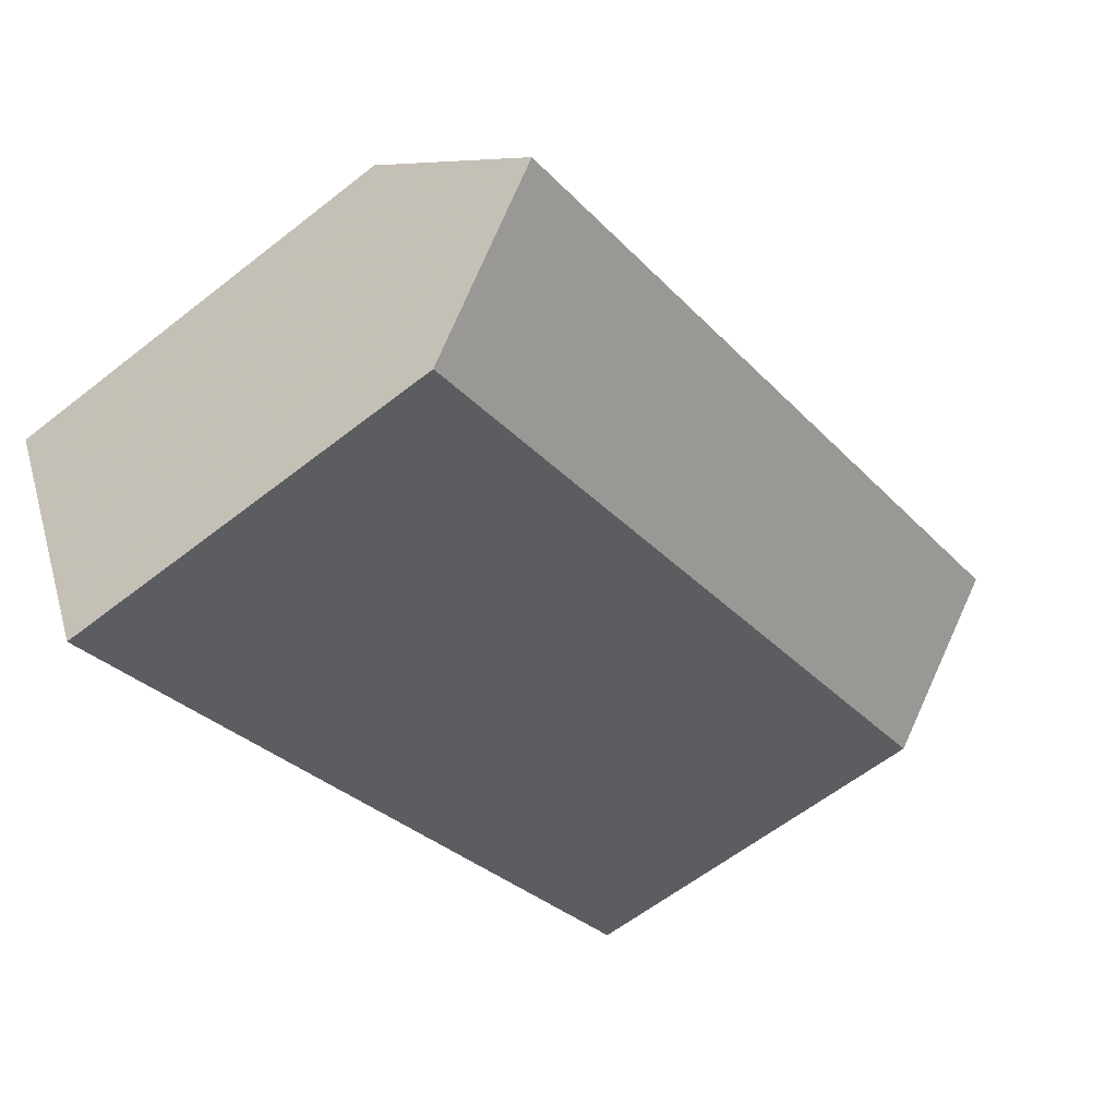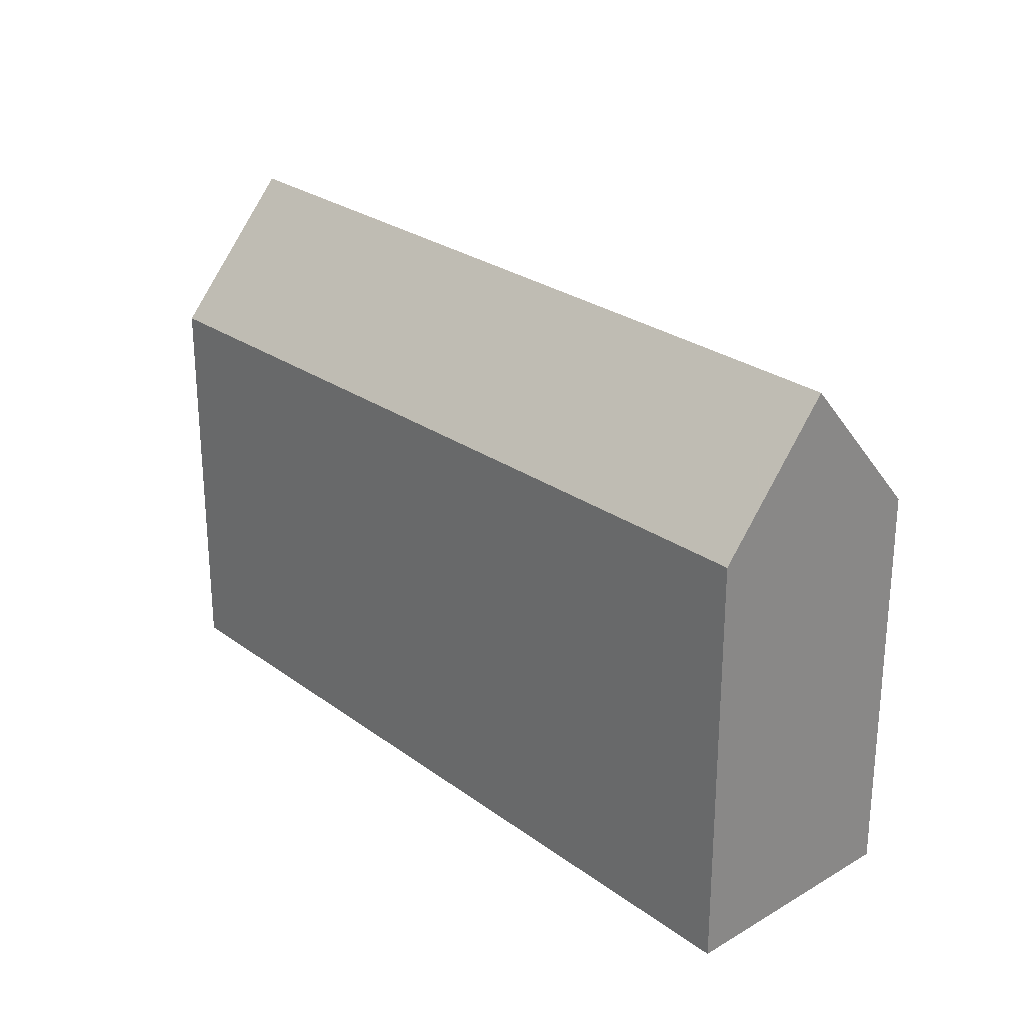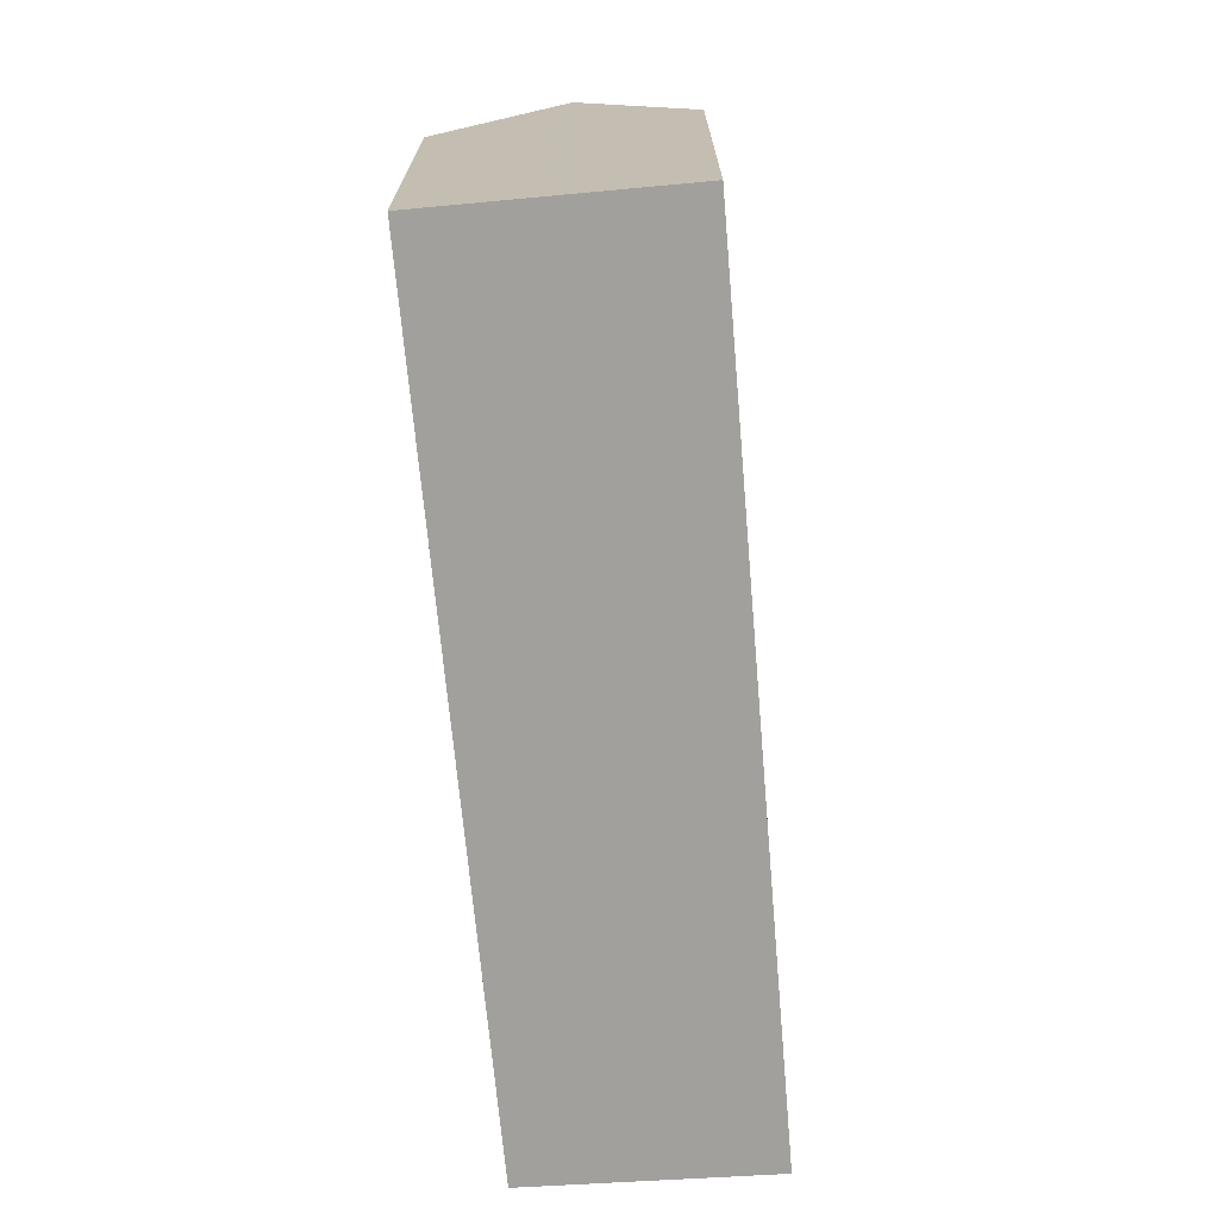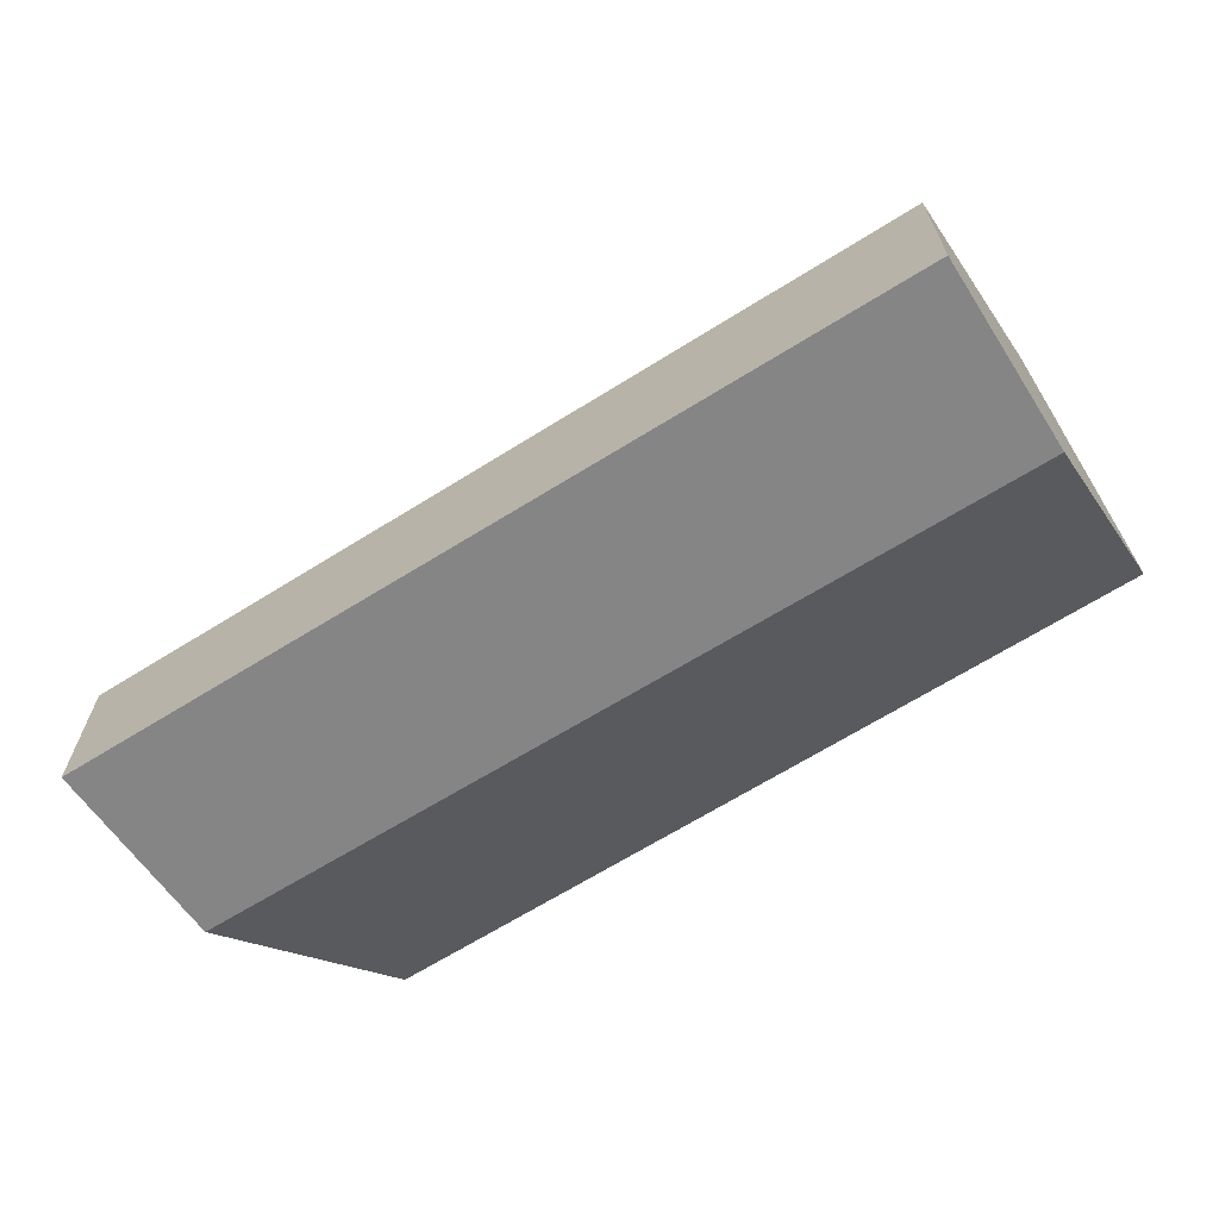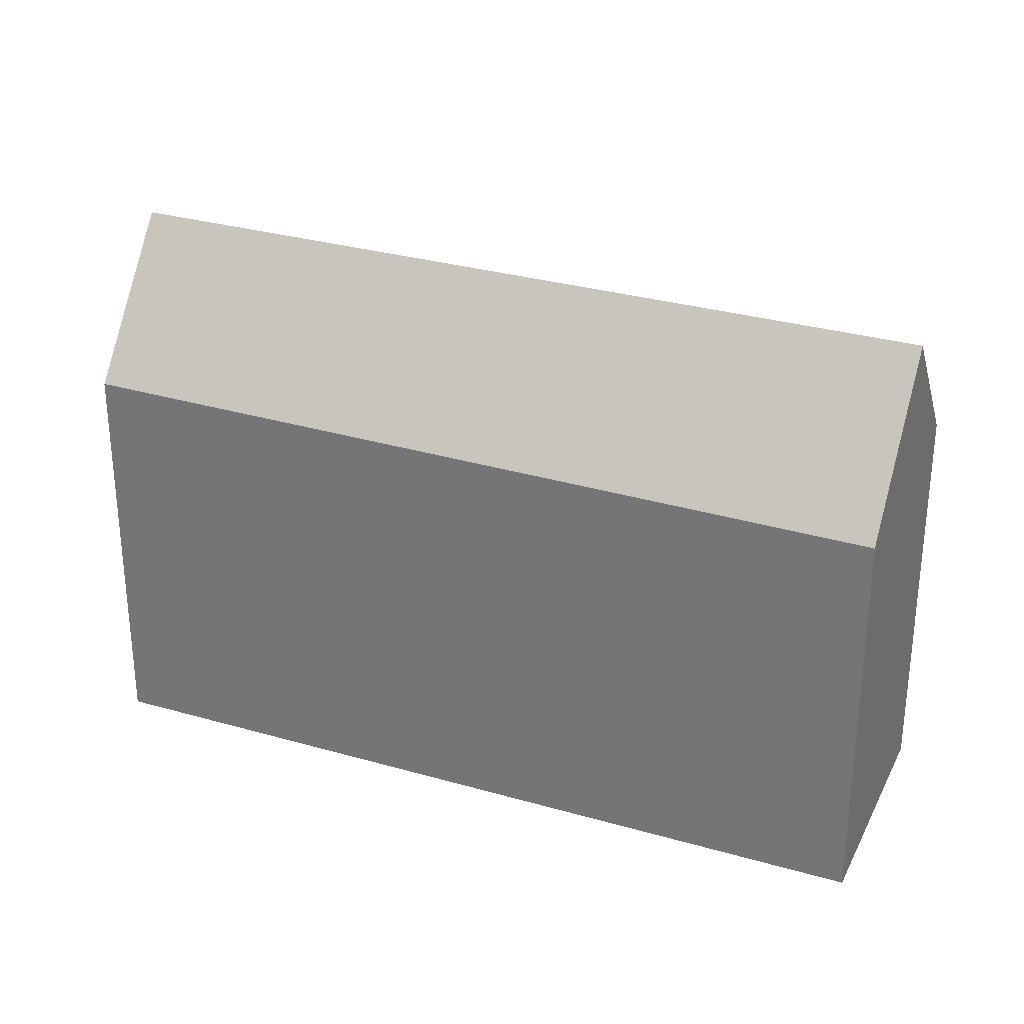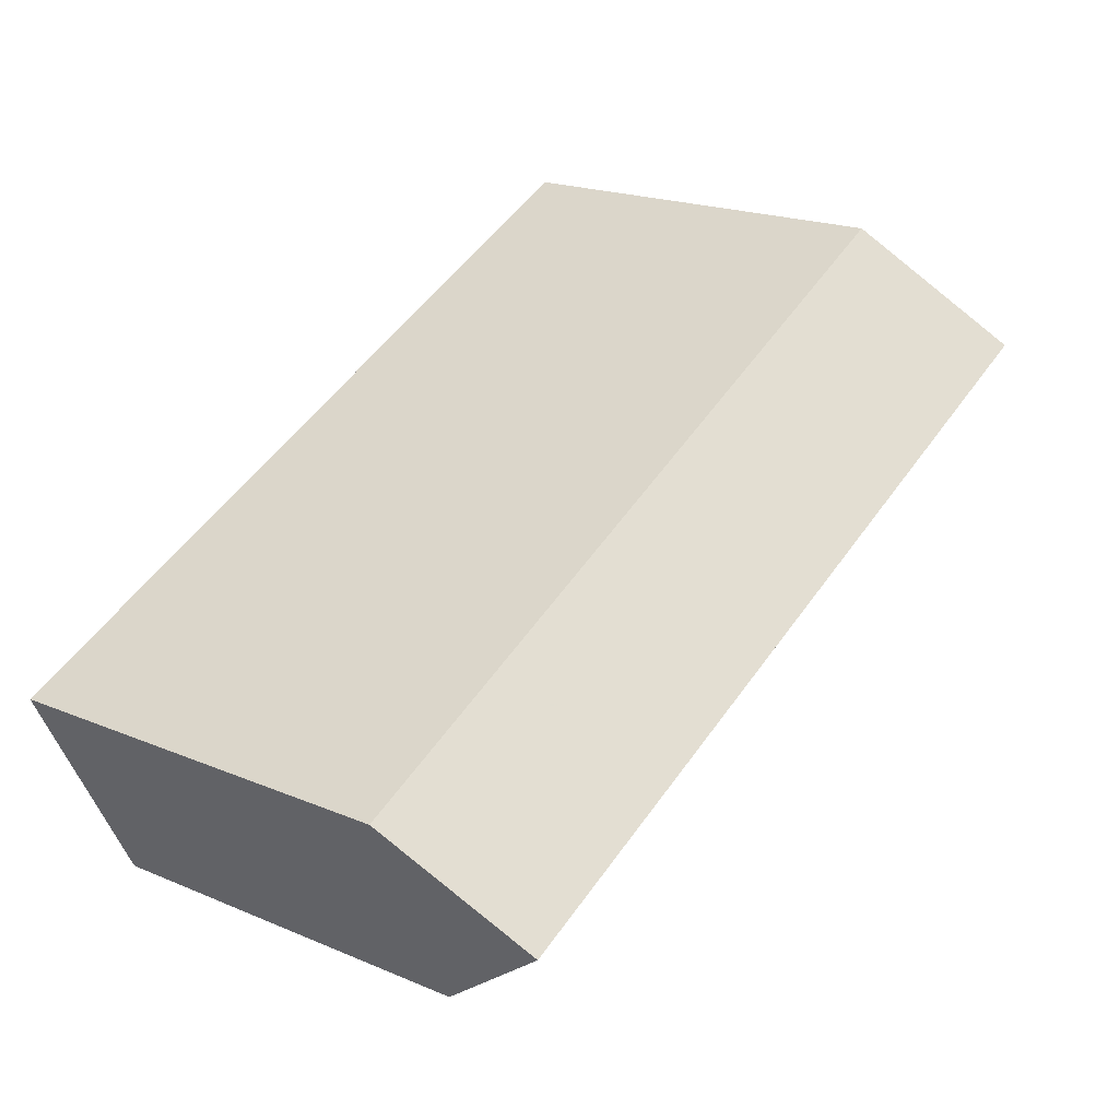
<metadata>
{"format":"obj","ext":"obj","renderer":"f3d","projection":"perspective","resolution":1024,"background":"white","views":[{"elev":-60.9,"azim":-51.4,"up":"+Y"},{"elev":26.5,"azim":-105.5,"up":"+Z"},{"elev":-71.6,"azim":120.4,"up":"+Z"},{"elev":-14.4,"azim":20.5,"up":"+Y"},{"elev":29.6,"azim":47.8,"up":"+Z"},{"elev":19.7,"azim":-51.9,"up":"+Y"}]}
</metadata>
<code>
v -420.7 -946.8 9.884
v -439.2 -955.7 10.23
v -418.1 -952.3 9.647
v -436.6 -960.9 9.912
v -419.5 -949.5 13.32
v -438 -958.1 13.48
v -421.6 -950.5 13.33
v -420.8 -946.9 9.886
v -436.2 -957.3 13.46
v -438.8 -956.6 11.38
v -421.2 -948.4 11.41
v -438.8 -956.5 11.33
v -438.9 -956.3 10.98
v -421.1 -948.2 11.13
v -438 -958.1 13.48
v -419.5 -949.5 13.32
v -418.2 -952.3 9.647
v -421.6 -950.5 13.33
v -437.2 -959.7 11.44
v -436.2 -957.3 13.46
v -418.7 -951.1 11.27
v -419.7 -951.5 11.27
v -420.2 -948 11.41
v -437.1 -959.9 11.18
v -419.5 -951.6 11.08
v -418.7 -951.2 11.09
v -437 -960.1 10.92
v -420.3 -947.8 11.14
v -419.5 -949.4 13.28
v -421.6 -950.4 13.29
v -436.4 -957.3 13.34
v -438 -958 13.34
v -419.5 -949.5 13.28
v -421.6 -950.5 13.28
v -436.3 -957.5 13.31
v -437.9 -958.3 13.32
v -418.9 -950.7 11.75
v -420.1 -951.3 11.75
v -437 -959.4 11.74
v -437.3 -959.5 11.73
v -418.2 -952.3 9.662
v -418.1 -952.3 9.661
v -436.6 -960.9 9.927
v -419.4 -949.6 13.11
v -421.4 -950.6 13.11
v -436.4 -957.7 13.09
v -437.8 -958.4 13.09
v -420.8 -950.9 12.44
v -419.2 -950.2 12.42
v -436.6 -958.3 12.67
v -437.7 -958.8 12.68
v -419.8 -951.4 11.42
v -418.8 -951 11.4
v -437.1 -959.5 11.66
v -437.3 -959.5 11.67
v -419.7 -948.9 12.63
v -421.5 -949.7 12.64
v -437.2 -957 12.69
v -438.3 -957.5 12.69
v -420.6 -951 12.22
v -419.1 -950.3 12.19
v -436.7 -958.5 12.45
v -437.6 -958.9 12.46
v -420.9 -946.9 9.922
v -420.7 -946.8 9.92
v -439.2 -955.7 10.27
v -421.4 -950.6 13.06
v -419.4 -949.7 13.03
v -424.5 -952 13.11
v -436.3 -957.5 13.28
v -437.9 -958.3 13.3
v -420.7 -946.8 9.92
v -420.7 -946.8 9.884
v -420.7 -946.8 0
v -420.7 -946.8 -1.776e-15
v -420.8 -946.9 9.886
v -439.2 -955.7 10.23
v -439.2 -955.7 1.776e-15
v -420.8 -946.9 0
v -418.2 -952.3 9.647
v -418.1 -952.3 9.647
v -418.1 -952.3 -1.776e-15
v -418.2 -952.3 0
v -436.6 -960.9 9.927
v -436.6 -960.9 9.912
v -436.6 -960.9 0
v -436.6 -960.9 0
v -438 -958 13.34
v -438 -958.1 13.48
v -438 -958.1 0
v -438 -958 0
v -420.7 -946.8 9.884
v -420.8 -946.9 9.886
v -420.8 -946.9 0
v -420.7 -946.8 0
v -438.8 -956.5 11.33
v -438.8 -956.6 11.38
v -438.8 -956.6 0
v -438.8 -956.5 0
v -438.9 -956.3 10.98
v -438.8 -956.5 11.33
v -438.8 -956.5 0
v -438.9 -956.3 0
v -439.2 -955.7 10.27
v -438.9 -956.3 10.98
v -438.9 -956.3 0
v -439.2 -955.7 0
v -419.5 -949.5 13.28
v -419.5 -949.5 13.32
v -419.5 -949.5 -1.776e-15
v -419.5 -949.5 1.776e-15
v -436.6 -960.9 9.912
v -418.2 -952.3 9.647
v -418.2 -952.3 0
v -436.6 -960.9 0
v -437.3 -959.5 11.67
v -437.2 -959.7 11.44
v -437.2 -959.7 0
v -437.3 -959.5 0
v -418.7 -951.2 11.09
v -418.7 -951.1 11.27
v -418.7 -951.1 -1.776e-15
v -418.7 -951.2 -1.776e-15
v -419.7 -948.9 12.63
v -420.2 -948 11.41
v -420.2 -948 0
v -419.7 -948.9 0
v -437.2 -959.7 11.44
v -437.1 -959.9 11.18
v -437.1 -959.9 -1.776e-15
v -437.2 -959.7 0
v -418.1 -952.3 9.661
v -418.7 -951.2 11.09
v -418.7 -951.2 -1.776e-15
v -418.1 -952.3 1.776e-15
v -437.1 -959.9 11.18
v -437 -960.1 10.92
v -437 -960.1 0
v -437.1 -959.9 -1.776e-15
v -420.2 -948 11.41
v -420.3 -947.8 11.14
v -420.3 -947.8 0
v -420.2 -948 0
v -419.5 -949.5 13.32
v -419.5 -949.4 13.28
v -419.5 -949.4 0
v -419.5 -949.5 -1.776e-15
v -438.3 -957.5 12.69
v -438 -958 13.34
v -438 -958 0
v -438.3 -957.5 -1.776e-15
v -419.4 -949.6 13.11
v -419.5 -949.5 13.28
v -419.5 -949.5 1.776e-15
v -419.4 -949.6 0
v -438 -958.1 13.48
v -437.9 -958.3 13.32
v -437.9 -958.3 0
v -438 -958.1 0
v -418.8 -951 11.4
v -418.9 -950.7 11.75
v -418.9 -950.7 0
v -418.8 -951 0
v -437.6 -958.9 12.46
v -437.3 -959.5 11.73
v -437.3 -959.5 0
v -437.6 -958.9 0
v -418.1 -952.3 9.647
v -418.1 -952.3 9.661
v -418.1 -952.3 1.776e-15
v -418.1 -952.3 -1.776e-15
v -437 -960.1 10.92
v -436.6 -960.9 9.927
v -436.6 -960.9 0
v -437 -960.1 0
v -419.4 -949.7 13.03
v -419.4 -949.6 13.11
v -419.4 -949.6 0
v -419.4 -949.7 1.776e-15
v -437.9 -958.3 13.3
v -437.8 -958.4 13.09
v -437.8 -958.4 0
v -437.9 -958.3 0
v -419.1 -950.3 12.19
v -419.2 -950.2 12.42
v -419.2 -950.2 1.776e-15
v -419.1 -950.3 0
v -437.8 -958.4 13.09
v -437.7 -958.8 12.68
v -437.7 -958.8 0
v -437.8 -958.4 0
v -418.7 -951.1 11.27
v -418.8 -951 11.4
v -418.8 -951 0
v -418.7 -951.1 -1.776e-15
v -437.3 -959.5 11.73
v -437.3 -959.5 11.67
v -437.3 -959.5 0
v -437.3 -959.5 0
v -419.5 -949.4 13.28
v -419.7 -948.9 12.63
v -419.7 -948.9 0
v -419.5 -949.4 0
v -438.8 -956.6 11.38
v -438.3 -957.5 12.69
v -438.3 -957.5 -1.776e-15
v -438.8 -956.6 0
v -418.9 -950.7 11.75
v -419.1 -950.3 12.19
v -419.1 -950.3 0
v -418.9 -950.7 0
v -437.7 -958.8 12.68
v -437.6 -958.9 12.46
v -437.6 -958.9 0
v -437.7 -958.8 0
v -420.3 -947.8 11.14
v -420.7 -946.8 9.92
v -420.7 -946.8 -1.776e-15
v -420.3 -947.8 0
v -439.2 -955.7 10.23
v -439.2 -955.7 10.27
v -439.2 -955.7 0
v -439.2 -955.7 1.776e-15
v -419.2 -950.2 12.42
v -419.4 -949.7 13.03
v -419.4 -949.7 1.776e-15
v -419.2 -950.2 1.776e-15
v -437.9 -958.3 13.32
v -437.9 -958.3 13.3
v -437.9 -958.3 0
v -437.9 -958.3 0
v -420.7 -946.8 0
v -418.1 -952.3 0
v -436.6 -960.9 0
v -439.2 -955.7 0
f 59 10 58
f 34 18 16 33
f 28 23 11 14
f 14 11 12 13
f 58 10 12 11 57
f 64 14 13 66
f 35 20 18 34
f 36 15 20 35
f 42 3 17 41
f 57 11 23 56
f 41 17 4 43
f 25 22 21 26
f 27 24 22 25
f 65 28 14 64
f 29 5 7 30
f 31 9 6 32
f 45 34 33 44
f 30 7 9 31
f 69 46 70
f 70 46 47 71
f 53 21 22 52
f 52 22 24 19 54
f 54 19 55
f 41 25 26 42
f 43 27 25 41
f 61 37 38 60
f 60 38 39 62
f 62 39 40 63
f 68 49 48 67
f 67 48 50 46 69
f 51 47 46 50
f 52 38 37 53
f 54 39 38 52
f 55 40 39 54
f 56 29 30 57
f 58 31 32 59
f 57 30 31 58
f 60 48 49 61
f 62 50 48 60
f 63 51 50 62
f 64 8 1 65
f 66 2 8 64
f 67 45 44 68
f 69 45 67
f 70 35 34 45 69
f 71 36 35 70
f 73 74 75 72
f 77 78 79 76
f 81 82 83 80
f 85 86 87 84
f 89 90 91 88
f 93 94 95 92
f 97 98 99 96
f 101 102 103 100
f 105 106 107 104
f 109 110 111 108
f 113 114 115 112
f 117 118 119 116
f 121 122 123 120
f 125 126 127 124
f 129 130 131 128
f 133 134 135 132
f 137 138 139 136
f 141 142 143 140
f 145 146 147 144
f 149 150 151 148
f 153 154 155 152
f 157 158 159 156
f 161 162 163 160
f 165 166 167 164
f 169 170 171 168
f 173 174 175 172
f 177 178 179 176
f 181 182 183 180
f 185 186 187 184
f 189 190 191 188
f 193 194 195 192
f 197 198 199 196
f 201 202 203 200
f 205 206 207 204
f 209 210 211 208
f 213 214 215 212
f 217 218 219 216
f 221 222 223 220
f 225 226 227 224
f 229 230 231 228
f 233 234 235 232

</code>
